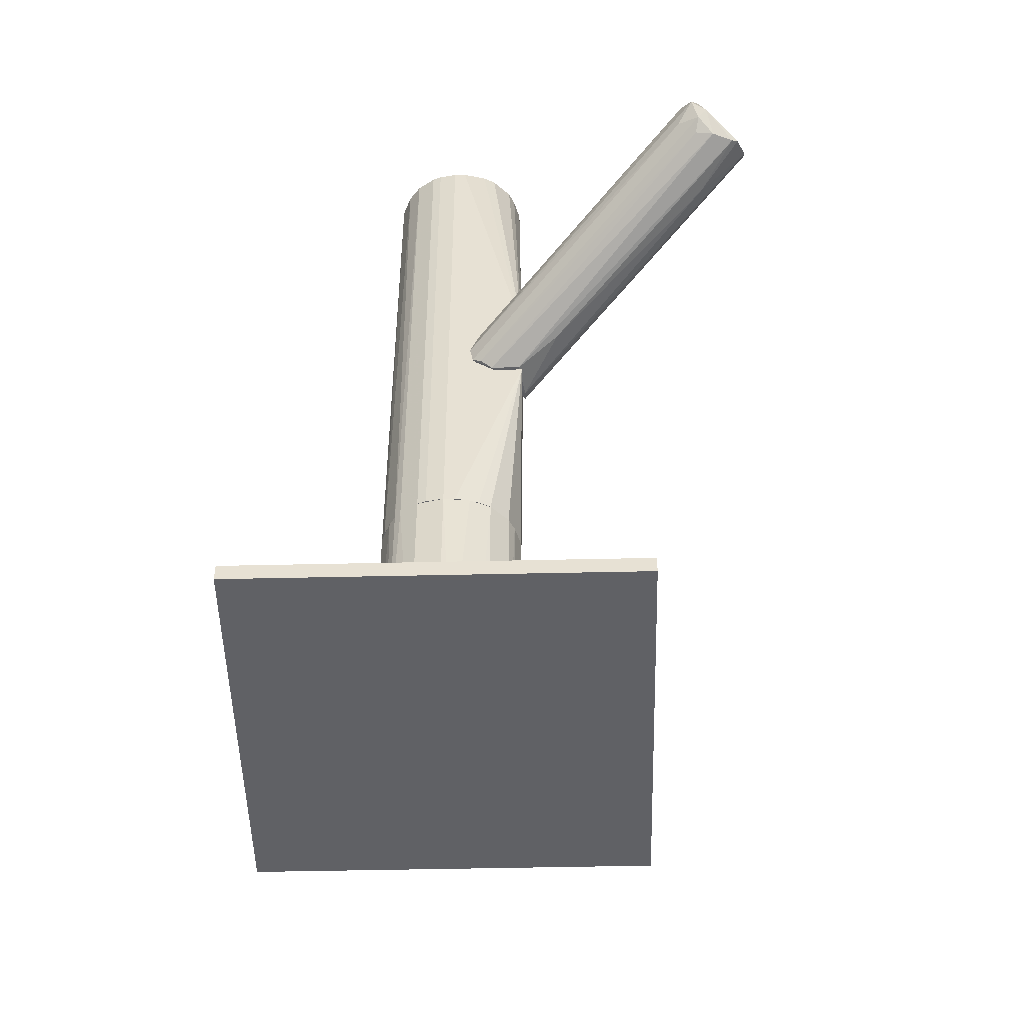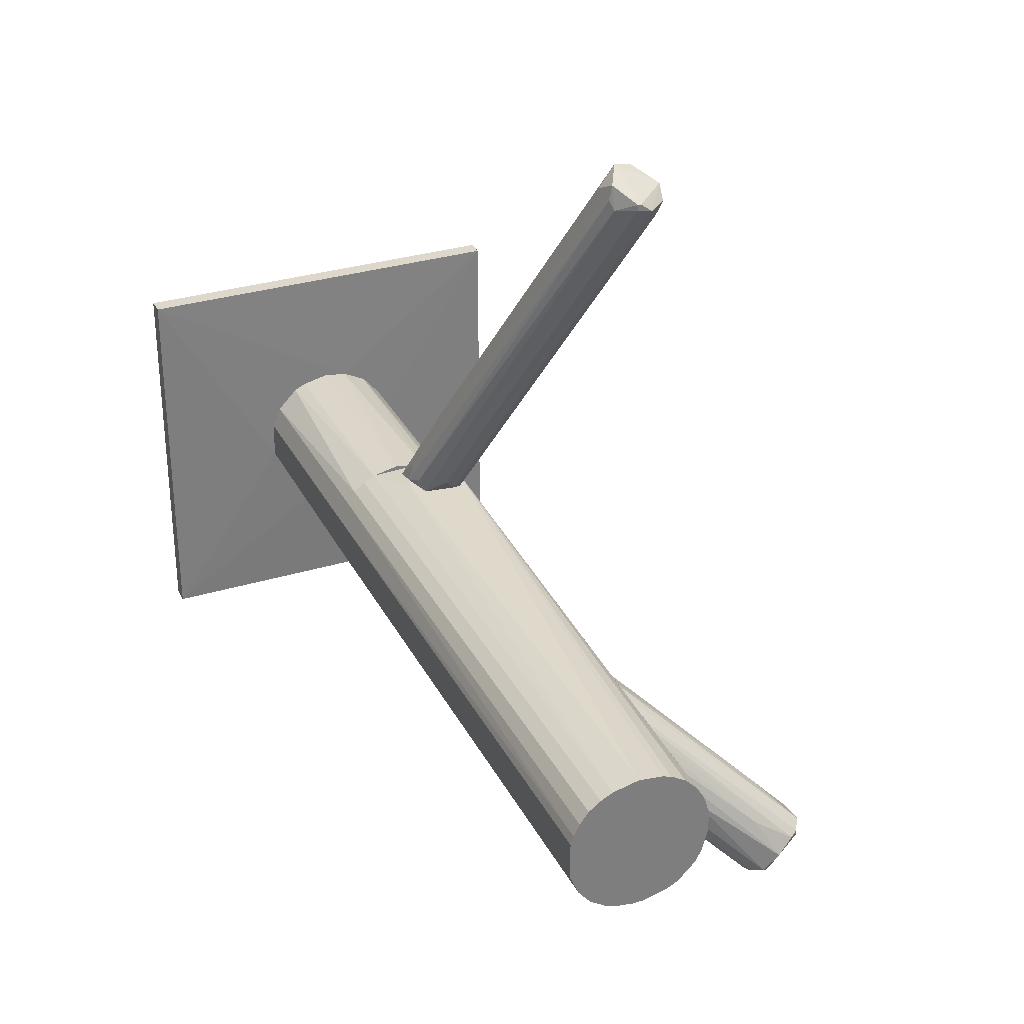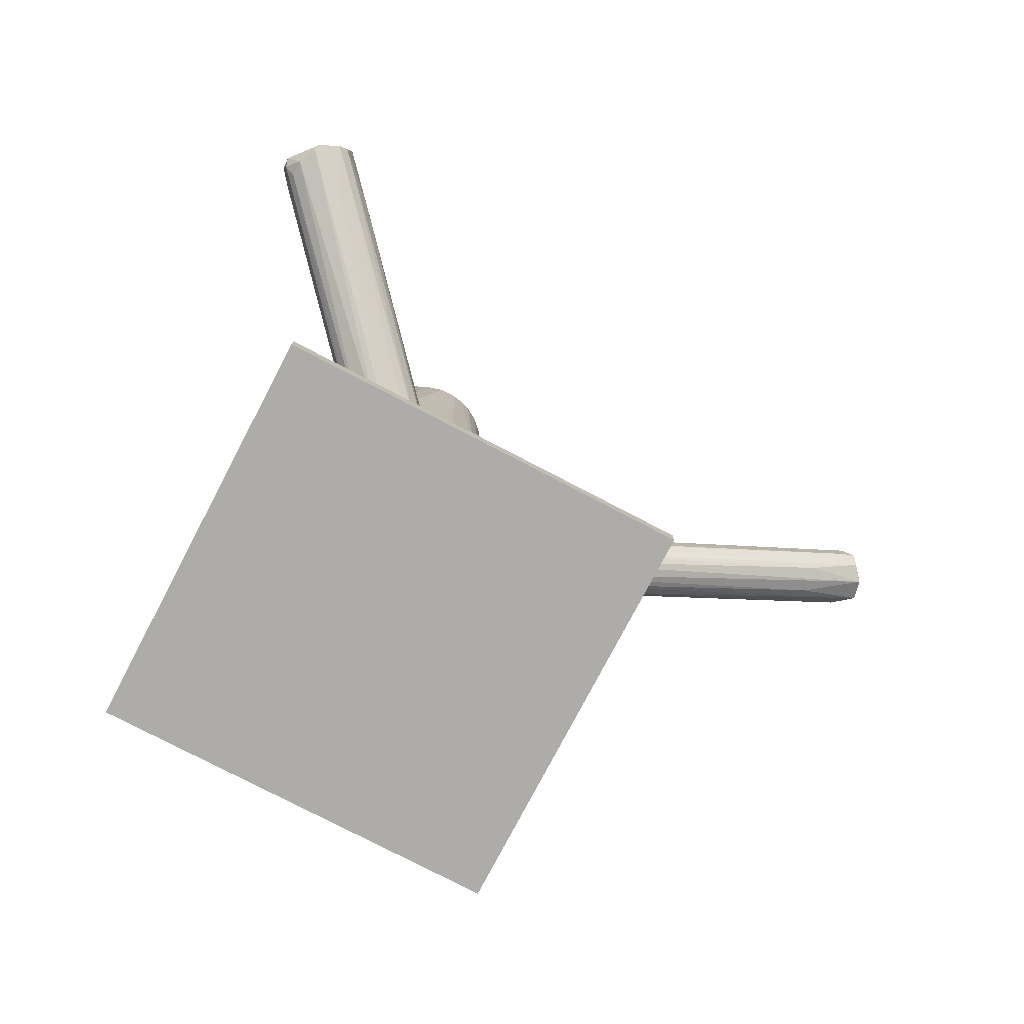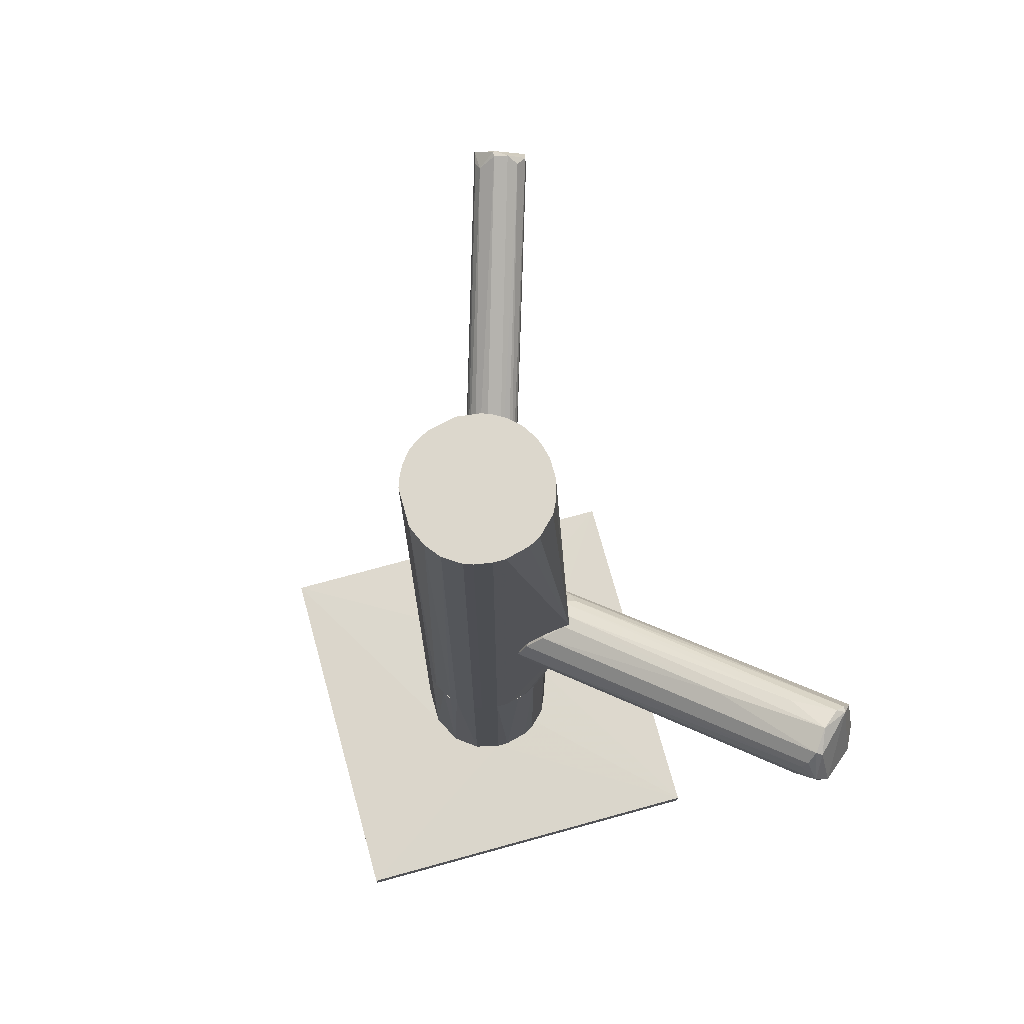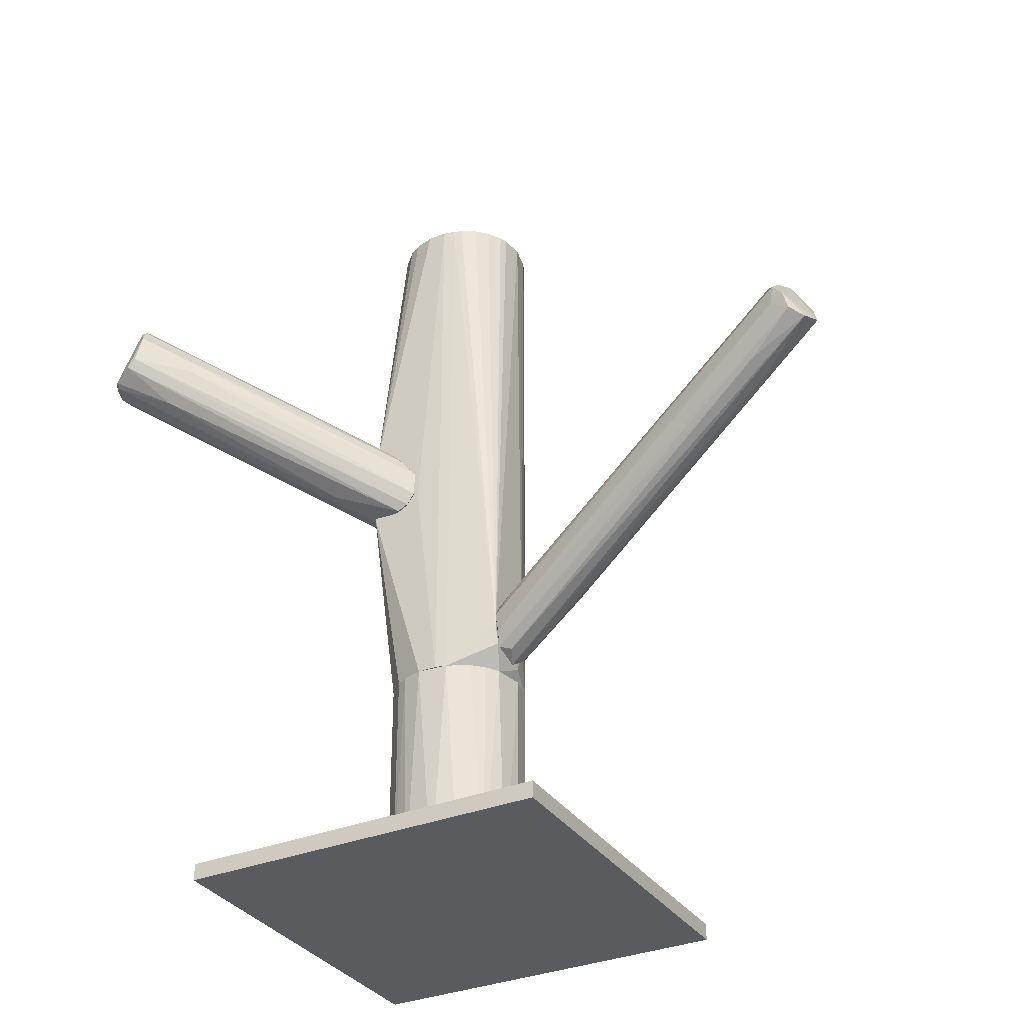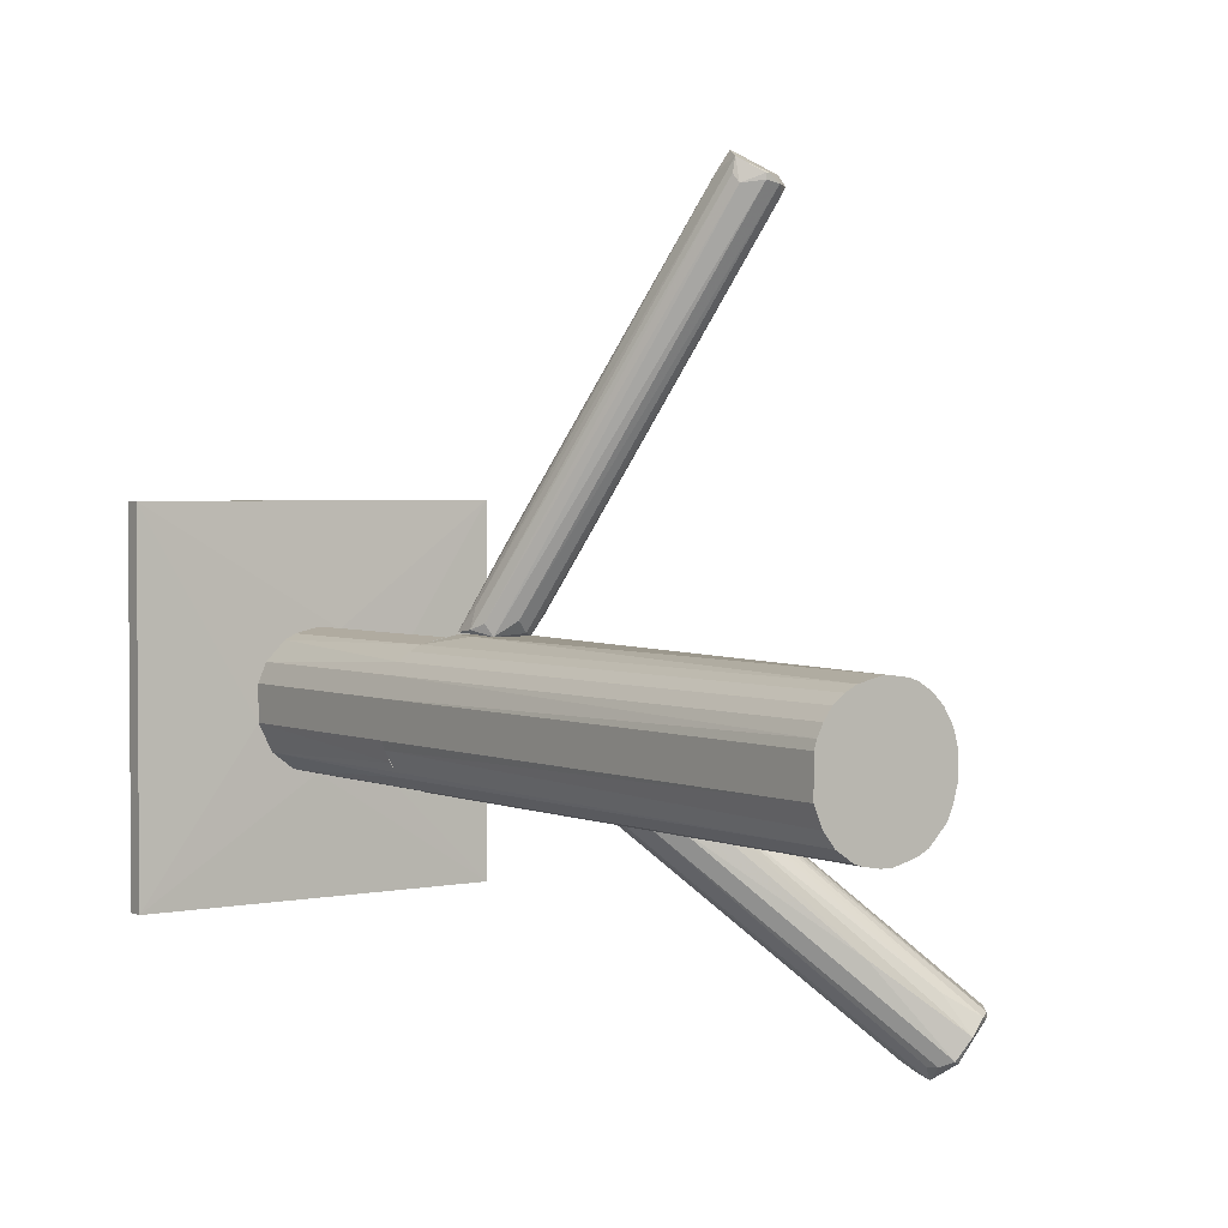
<metadata>
{"format":"obj","ext":"obj","renderer":"f3d","projection":"perspective","resolution":1024,"background":"white","views":[{"elev":-49.8,"azim":1.4,"up":"+Z"},{"elev":31.4,"azim":-23.4,"up":"+Y"},{"elev":-76.8,"azim":62.4,"up":"+Z"},{"elev":72.8,"azim":-15.4,"up":"+Z"},{"elev":-33.5,"azim":118.9,"up":"+Z"},{"elev":2.7,"azim":-35.4,"up":"+Y"}]}
</metadata>
<code>
o convex_0
v -0.03291 -0.02957 -0.1042
v 0.03407 0.02475 -0.1049
v -0.009854 -0.007267 -0.1042
v -0.06492 0.02475 -0.1094
v 0.03407 -0.07424 -0.1094
v -0.06492 -0.07424 -0.1094
v 0.03407 -0.07424 -0.1049
v 0.03407 0.02475 -0.1094
v -0.06492 0.02475 -0.1049
v -0.06492 -0.07424 -0.1049
v -0.003149 -0.03852 -0.1042
v 0.00281 -0.02216 -0.1042
v -0.01654 -0.04297 -0.1042
f 7 11 13
f 4 5 6
f 6 5 7
f 5 2 7
f 4 2 8
f 5 4 8
f 2 5 8
f 1 3 9
f 3 2 9
f 2 4 9
f 4 6 9
f 9 6 10
f 6 7 10
f 1 9 10
f 3 1 11
f 11 7 12
f 2 3 12
f 7 2 12
f 3 11 12
f 10 7 13
f 1 10 13
f 11 1 13
o convex_1
v -0.0158 -0.006513 -0.0454
v -0.01654 -0.04298 -0.1042
v -0.01357 -0.04298 -0.1042
v -0.01654 -0.04298 -0.0454
v 0.002809 -0.02735 -0.0454
v -0.003891 -0.01024 -0.1042
v -0.03292 -0.01991 -0.1042
v -0.03292 -0.02958 -0.0454
v -0.00017 -0.03554 -0.1042
v -0.02919 -0.03702 -0.1042
v -0.0225 -0.008005 -0.1042
v -0.02845 -0.01173 -0.0454
v -0.000915 -0.01321 -0.0454
v -0.004636 -0.04 -0.0454
v 0.002809 -0.02215 -0.1042
v -0.02324 -0.04149 -0.0454
v -0.009843 -0.007259 -0.1042
v -0.007615 -0.008001 -0.0454
v -0.03292 -0.01991 -0.0454
v -0.03292 -0.02958 -0.1042
v -0.03068 -0.0147 -0.1042
v -0.02919 -0.03702 -0.0454
v -0.004636 -0.04 -0.1042
v -0.00017 -0.03554 -0.0454
v -0.02324 -0.04149 -0.1042
v 0.002064 -0.01917 -0.0454
v 0.000574 -0.01544 -0.1042
v 0.002064 -0.03033 -0.1042
v -0.0225 -0.008005 -0.0454
v -0.009843 -0.04224 -0.0454
v -0.0158 -0.006513 -0.1042
v -0.02547 -0.009493 -0.1042
v -0.007615 -0.04149 -0.1042
v -0.03068 -0.03479 -0.0454
v -0.03068 -0.0147 -0.0454
v 0.001319 -0.03256 -0.0454
v -0.003891 -0.01024 -0.0454
v -0.0277 -0.03851 -0.0454
f 38 29 51
f 15 16 17
f 14 17 18
f 16 15 19
f 19 15 20
f 17 14 21
f 16 19 22
f 20 15 23
f 19 20 24
f 21 14 25
f 14 18 26
f 18 17 27
f 22 19 28
f 15 17 29
f 17 21 29
f 19 24 30
f 14 26 31
f 30 14 31
f 19 30 31
f 20 21 32
f 21 25 32
f 21 20 33
f 20 23 33
f 24 20 34
f 20 32 34
f 29 21 35
f 16 22 36
f 22 27 36
f 18 27 37
f 27 22 37
f 23 15 38
f 15 29 38
f 26 18 39
f 18 28 39
f 39 28 40
f 19 26 40
f 28 19 40
f 26 39 40
f 28 18 41
f 22 28 41
f 14 24 42
f 25 14 42
f 17 16 43
f 27 17 43
f 24 14 44
f 14 30 44
f 30 24 44
f 24 34 45
f 34 25 45
f 42 24 45
f 25 42 45
f 16 36 46
f 36 27 46
f 43 16 46
f 27 43 46
f 21 33 47
f 33 23 47
f 35 21 47
f 23 35 47
f 32 25 48
f 25 34 48
f 34 32 48
f 18 37 49
f 37 22 49
f 41 18 49
f 22 41 49
f 26 19 50
f 31 26 50
f 19 31 50
f 35 23 51
f 29 35 51
f 23 38 51
o convex_2
v -0.008352 0.01731 -0.02902
v 0.02141 0.09618 0.02753
v 0.02067 0.09618 0.02753
v -0.006117 -0.005018 -0.02605
v 0.02885 0.09767 0.01562
v -0.003886 -0.005768 -0.04018
v 0.01992 0.1022 0.01562
v -0.01654 -0.004268 -0.03349
v 0.0296 0.09395 0.02307
v 0.0162 0.09991 0.02232
v -0.009843 -0.005018 -0.04317
v -0.001656 -0.005768 -0.03125
v -0.01356 -0.005768 -0.02827
v 0.02662 0.09172 0.0253
v 0.02513 0.1007 0.01413
v 0.008014 0.02475 -0.01935
v 0.0162 0.09395 0.02381
v 0.01546 0.09693 0.01637
v -0.01654 -0.005018 -0.0387
v 0.02067 0.0947 0.02753
v -0.005373 -0.002789 -0.04093
v -0.000912 -0.00055 -0.02605
v 0.03034 0.09693 0.01935
v -0.01207 -0.002789 -0.04167
v -0.009095 -0.002039 -0.02455
v 0.02439 0.09395 0.02753
v -0.01505 -0.002789 -0.02977
v -0.001656 -0.005018 -0.03646
v 0.01695 0.08577 0.005948
v 0.0296 0.09321 0.01786
v 0.02365 0.08503 0.007436
v -0.01505 0.00094 -0.03349
v 0.01546 0.09618 0.02232
v -0.003886 -0.005768 -0.02753
f 73 65 85
f 54 53 61
f 53 58 61
f 57 63 64
f 54 61 68
f 58 52 69
f 61 58 69
f 62 57 70
f 64 59 70
f 57 64 70
f 69 52 70
f 53 54 71
f 54 68 71
f 68 64 71
f 57 62 72
f 62 66 72
f 63 60 73
f 60 65 73
f 58 53 74
f 56 66 74
f 66 58 74
f 52 58 75
f 62 70 75
f 70 52 75
f 64 55 76
f 71 64 76
f 71 76 77
f 55 65 77
f 65 60 77
f 53 71 77
f 74 53 77
f 60 74 77
f 76 55 77
f 59 64 78
f 64 68 78
f 57 56 79
f 63 57 79
f 67 63 79
f 58 66 80
f 66 62 80
f 75 58 80
f 62 75 80
f 60 63 81
f 63 67 81
f 74 60 81
f 56 74 81
f 79 56 81
f 67 79 81
f 56 57 82
f 66 56 82
f 57 72 82
f 72 66 82
f 59 61 83
f 61 69 83
f 70 59 83
f 69 70 83
f 61 59 84
f 68 61 84
f 59 78 84
f 78 68 84
f 55 64 85
f 64 63 85
f 65 55 85
f 63 73 85
o convex_3
v 0.05415 -0.1018 0.04391
v 0.004305 -0.02959 0.0201
v 0.004305 -0.02959 0.0134
v -0.01059 -0.04373 0.01712
v 0.05489 -0.09135 0.05731
v 0.06458 -0.08763 0.04316
v 0.002811 -0.04373 0.008931
v 0.002068 -0.04299 0.03052
v 0.04894 -0.09805 0.05283
v 0.06234 -0.09507 0.0387
v 0.0616 -0.08689 0.05433
v 0.004305 -0.03481 0.008931
v -0.004627 -0.04373 0.008931
v 0.05192 -0.101 0.04167
v 0.003562 -0.03555 0.02754
v -0.003884 -0.04373 0.02754
v 0.05565 -0.09805 0.03796
v 0.06383 -0.08614 0.05061
v 0.05044 -0.1018 0.04837
v -0.009836 -0.04373 0.01266
v 0.05117 -0.09656 0.05582
v -0.00835 -0.04373 0.02307
v 0.06458 -0.08986 0.04093
v 0.04969 -0.08167 0.05283
v 0.006534 -0.03332 0.02457
v 0.05341 -0.07573 0.04167
v 0.004305 -0.03183 0.01042
v 0.04746 -0.09805 0.05061
v 0.0616 -0.08837 0.05433
v 0.06085 -0.09581 0.03796
v 0.04671 -0.09805 0.04316
v 0.004305 -0.04076 0.03052
v 0.01324 -0.05043 0.0134
v 0.05267 -0.08316 0.03349
v 0.03332 -0.07348 0.04689
v 0.05267 -0.0973 0.05507
v 0.05936 -0.08763 0.05582
v -0.007607 -0.04448 0.01117
v 0.05117 -0.09805 0.0387
v 0.007285 -0.0363 0.02754
f 122 96 125
f 87 88 89
f 97 92 98
f 93 100 101
f 98 92 102
f 86 99 102
f 99 86 104
f 89 88 105
f 101 94 106
f 94 104 106
f 87 89 107
f 100 87 107
f 94 101 107
f 101 100 107
f 91 103 108
f 87 100 110
f 103 87 110
f 96 103 110
f 88 87 111
f 91 88 111
f 87 103 111
f 103 91 111
f 88 91 112
f 97 98 112
f 105 88 112
f 98 105 112
f 91 108 112
f 108 97 112
f 104 94 113
f 89 104 113
f 107 89 113
f 94 107 113
f 86 95 114
f 103 96 114
f 95 108 114
f 108 103 114
f 95 86 115
f 86 102 115
f 102 92 115
f 104 89 116
f 99 104 116
f 105 99 116
f 89 105 116
f 100 93 117
f 90 109 117
f 109 100 117
f 92 97 118
f 115 92 118
f 115 118 119
f 97 108 119
f 108 95 119
f 95 115 119
f 118 97 119
f 93 101 120
f 106 90 120
f 101 106 120
f 90 117 120
f 117 93 120
f 104 86 121
f 90 106 121
f 106 104 121
f 86 114 121
f 114 90 121
f 109 90 122
f 100 109 122
f 90 114 122
f 114 96 122
f 99 105 123
f 105 98 123
f 98 102 124
f 102 99 124
f 123 98 124
f 99 123 124
f 110 100 125
f 96 110 125
f 100 122 125
o convex_4
v -0.01431 -0.005768 -0.04242
v -0.01654 -0.04298 -0.0454
v -0.02101 -0.04224 -0.0454
v -0.01654 -0.04298 0.1094
v -0.03292 -0.01991 0.1094
v 0.002807 -0.02215 0.1094
v 0.003553 -0.04298 0.00894
v 0.002061 -0.01917 -0.0454
v -0.03292 -0.01991 -0.0454
v -0.009844 -0.007262 0.1094
v -0.03068 -0.03479 0.1094
v -0.001659 -0.005768 -0.03423
v -0.02547 -0.009495 0.1094
v -0.03217 -0.03182 -0.0454
v -0.00017 -0.03554 0.1094
v -0.02845 -0.01173 -0.0454
v -0.00017 -0.03554 -0.0454
v -0.000913 -0.01321 0.1094
v -0.0277 -0.03851 0.1094
v -0.0158 -0.006515 0.1094
v -0.02919 -0.03703 -0.0454
v 0.003553 -0.04298 0.03053
v -0.03292 -0.02958 0.1094
v -0.0225 -0.008001 -0.0454
v -0.007613 -0.04149 0.1094
v -0.03068 -0.0147 0.1094
v 0.002807 -0.02215 -0.0454
v -0.007613 -0.04149 -0.0454
v -0.02324 -0.04149 0.1094
v 0.003553 -0.02884 0.01341
v -0.01654 -0.005768 -0.03275
v -0.007613 -0.008001 -0.0454
v -0.00389 -0.01024 0.1094
v 0.002807 -0.02735 0.1094
v -0.02324 -0.04149 -0.0454
v -0.0225 -0.008001 0.1094
v -0.03292 -0.02958 -0.0454
v 0.001319 -0.01693 0.1094
v 0.002807 -0.02735 -0.0454
v -0.03068 -0.0147 -0.0454
v -0.02845 -0.01173 0.1094
v -0.004636 -0.04 0.1094
v -0.003147 -0.005768 -0.03945
v -0.004636 -0.04 -0.0454
v -0.01357 -0.04298 0.1094
v -0.03217 -0.01768 0.1094
v -0.02547 -0.009495 -0.0454
v -0.0277 -0.03851 -0.0454
v -0.007613 -0.008001 0.1094
v 0.001319 -0.03256 0.1094
v -0.02101 -0.04224 0.1094
v 0.002061 -0.01917 0.1094
v -0.01357 -0.04298 -0.0454
f 132 170 178
f 128 127 129
f 130 129 131
f 127 128 133
f 133 128 134
f 130 131 135
f 129 130 136
f 130 135 138
f 134 128 139
f 131 129 140
f 133 134 141
f 127 133 142
f 135 131 143
f 129 136 144
f 135 137 145
f 138 135 145
f 139 128 146
f 136 139 146
f 144 136 146
f 130 134 148
f 136 130 148
f 139 136 148
f 133 141 149
f 140 129 150
f 130 138 151
f 133 131 152
f 142 133 152
f 127 142 153
f 129 144 154
f 147 132 155
f 131 147 155
f 152 131 155
f 132 152 155
f 137 126 156
f 145 137 156
f 126 149 156
f 149 126 157
f 133 149 157
f 135 143 158
f 143 137 158
f 131 140 159
f 147 131 159
f 146 128 160
f 128 154 160
f 154 144 160
f 138 145 161
f 149 138 161
f 145 156 161
f 156 149 161
f 134 139 162
f 148 134 162
f 139 148 162
f 143 131 163
f 137 143 163
f 132 142 164
f 152 132 164
f 142 152 164
f 141 134 165
f 151 141 165
f 138 141 166
f 151 138 166
f 141 151 166
f 147 140 167
f 140 150 167
f 150 147 167
f 137 133 168
f 126 137 168
f 133 157 168
f 157 126 168
f 142 132 169
f 132 153 169
f 153 142 169
f 129 127 170
f 132 147 170
f 150 129 170
f 147 150 170
f 134 130 171
f 130 151 171
f 165 134 171
f 151 165 171
f 141 138 172
f 149 141 172
f 138 149 172
f 144 146 173
f 146 160 173
f 160 144 173
f 137 135 174
f 135 158 174
f 158 137 174
f 140 147 175
f 159 140 175
f 147 159 175
f 128 129 176
f 154 128 176
f 129 154 176
f 131 133 177
f 133 137 177
f 163 131 177
f 137 163 177
f 127 153 178
f 153 132 178
f 170 127 178

</code>
